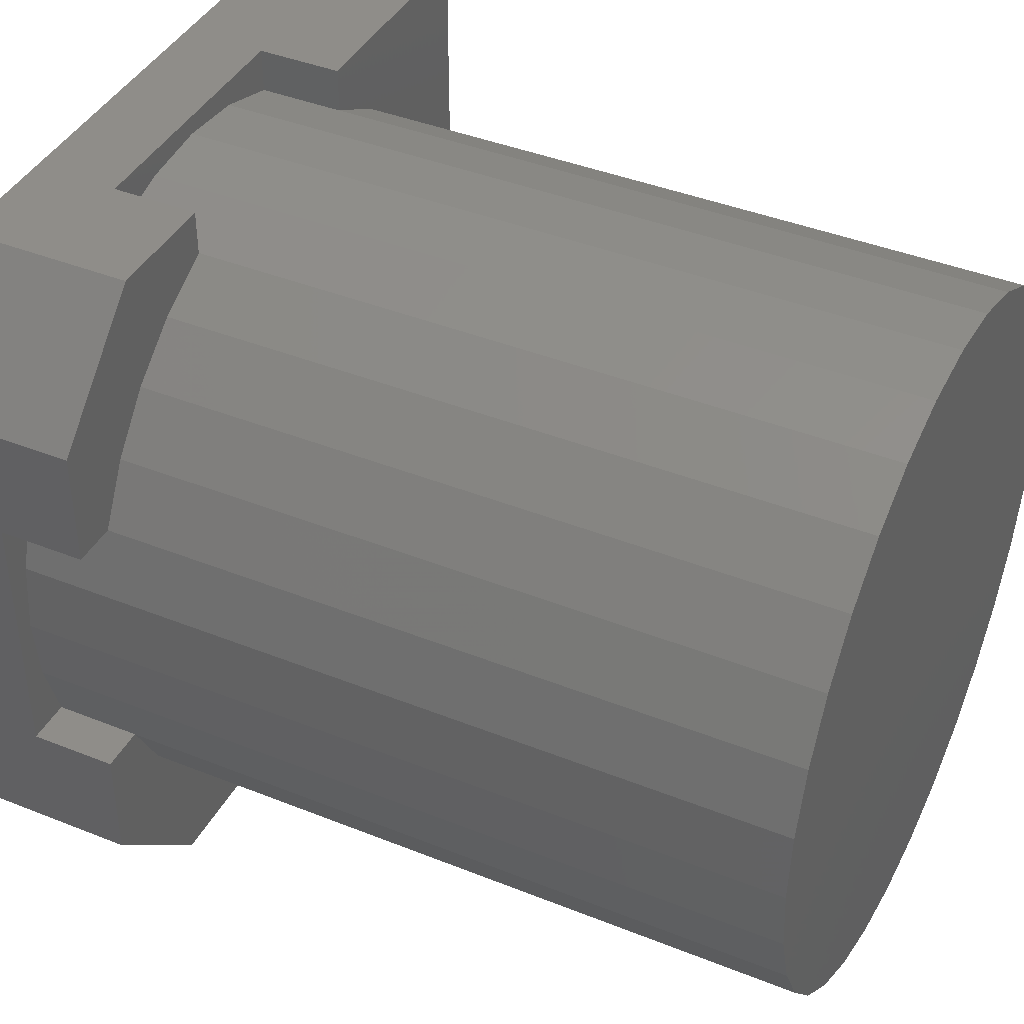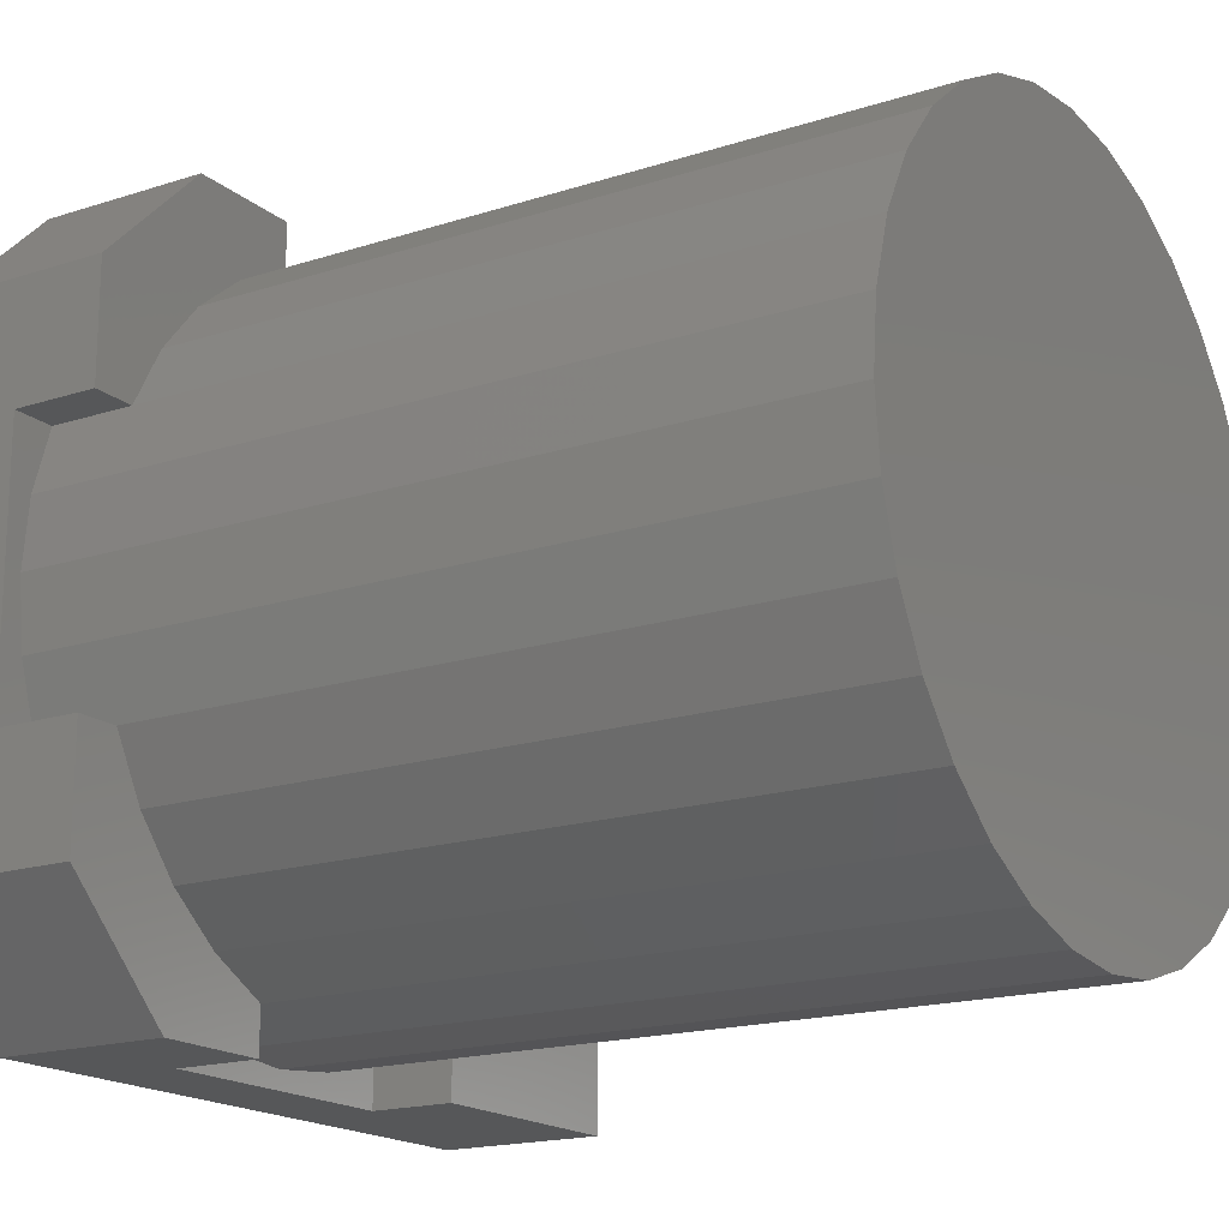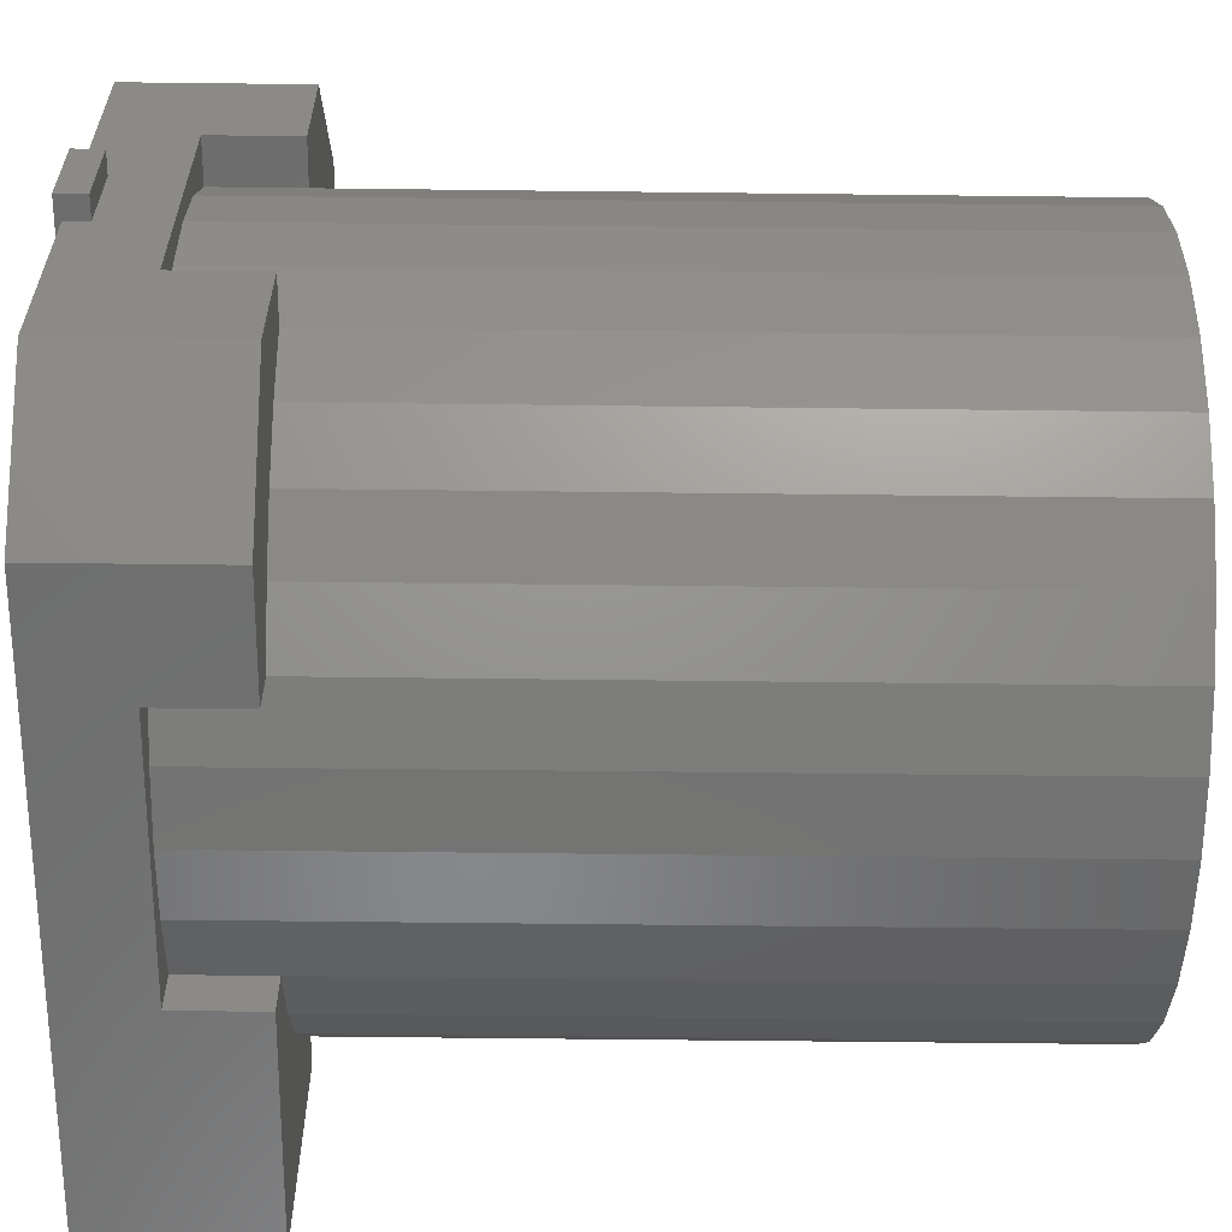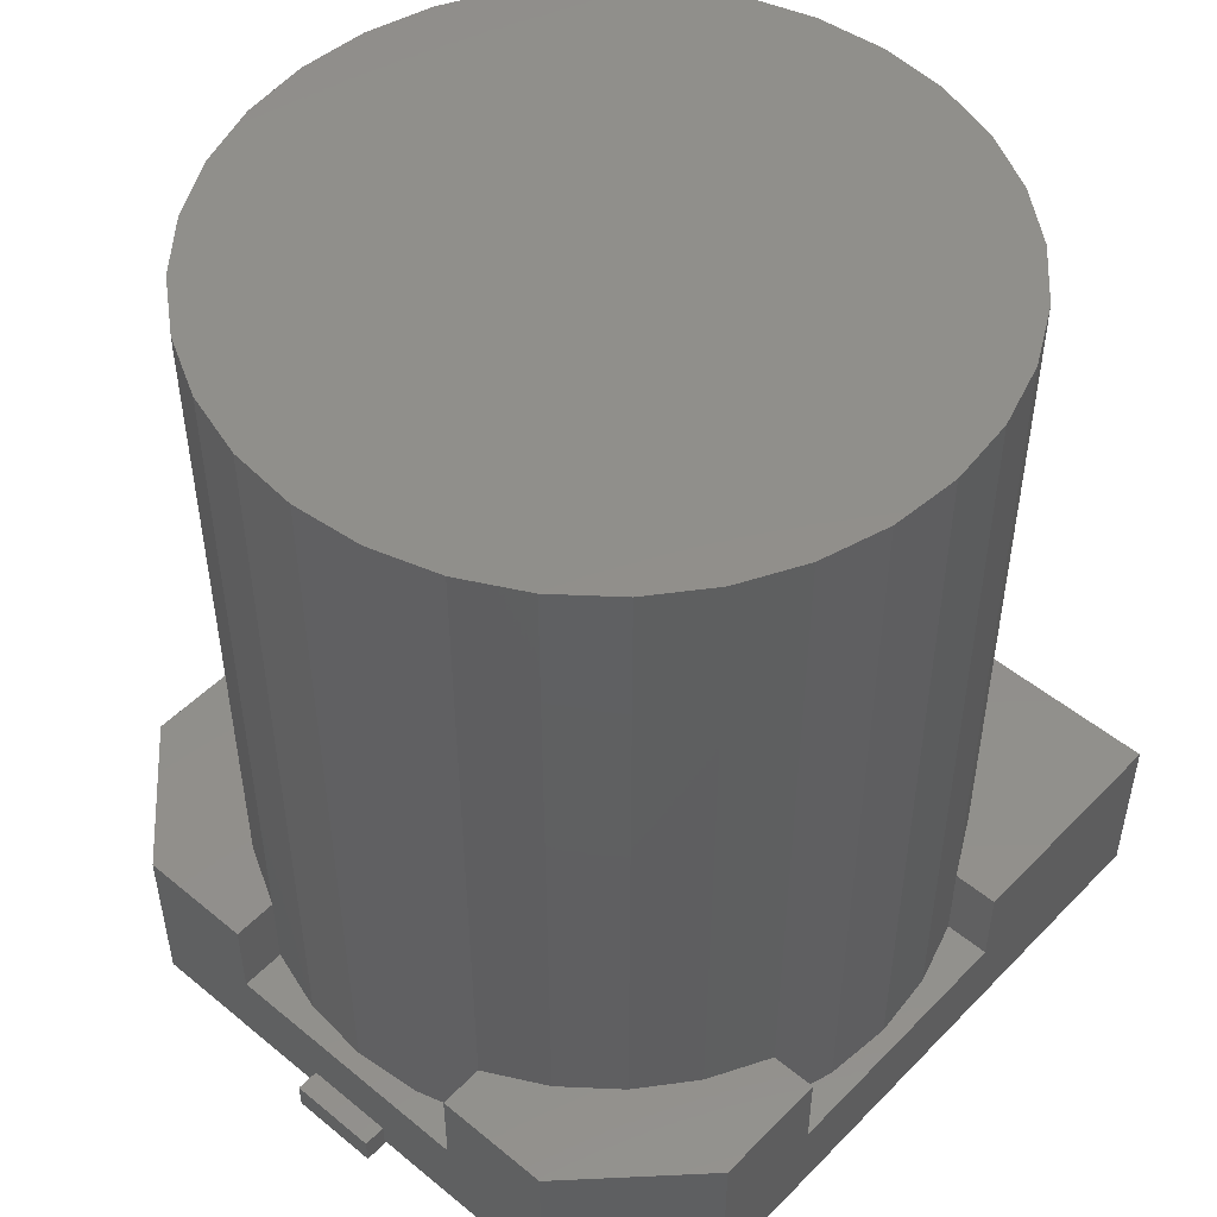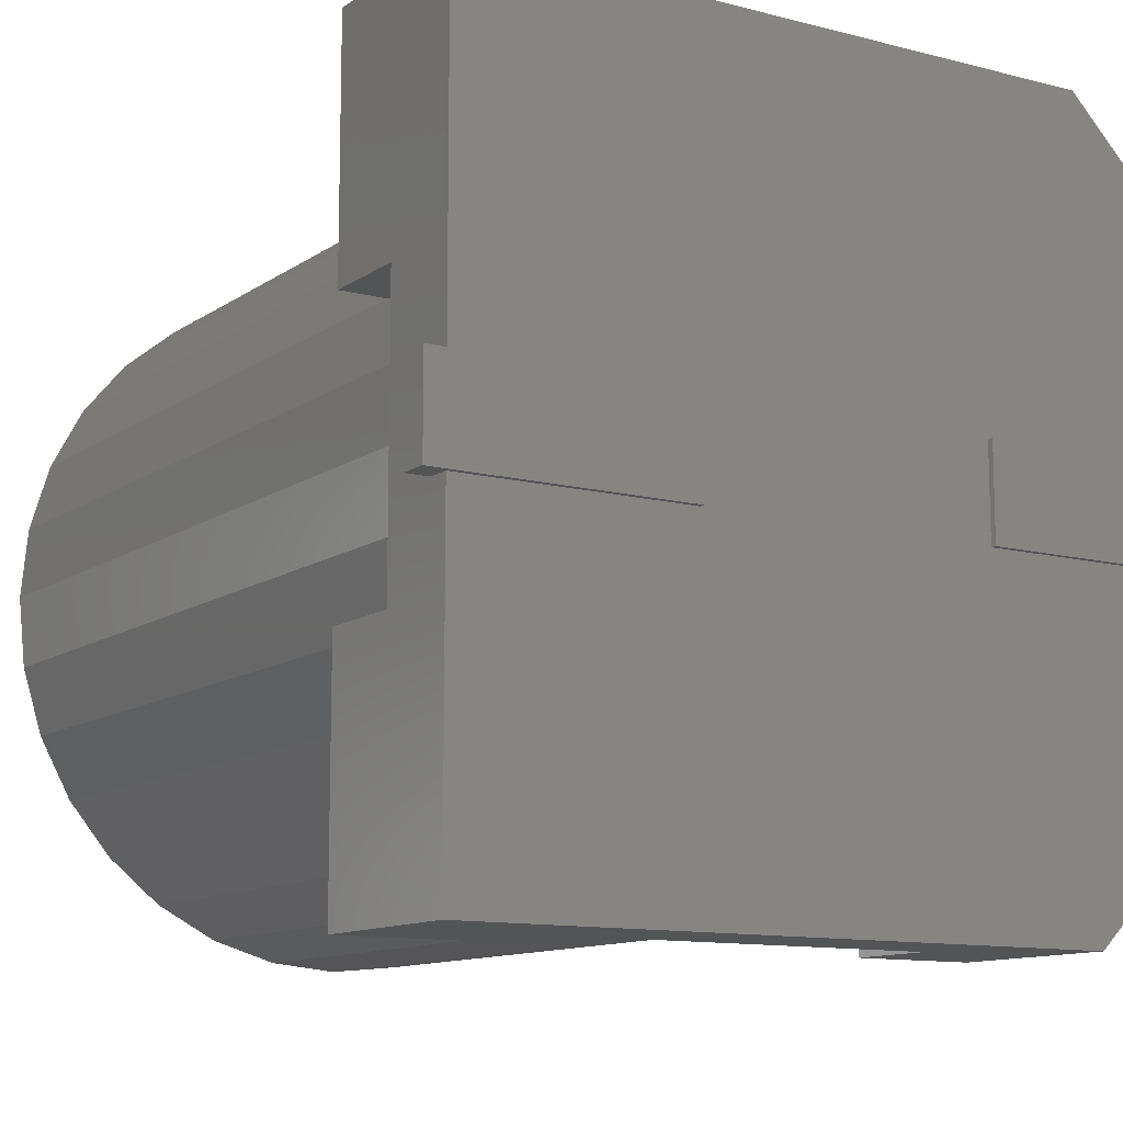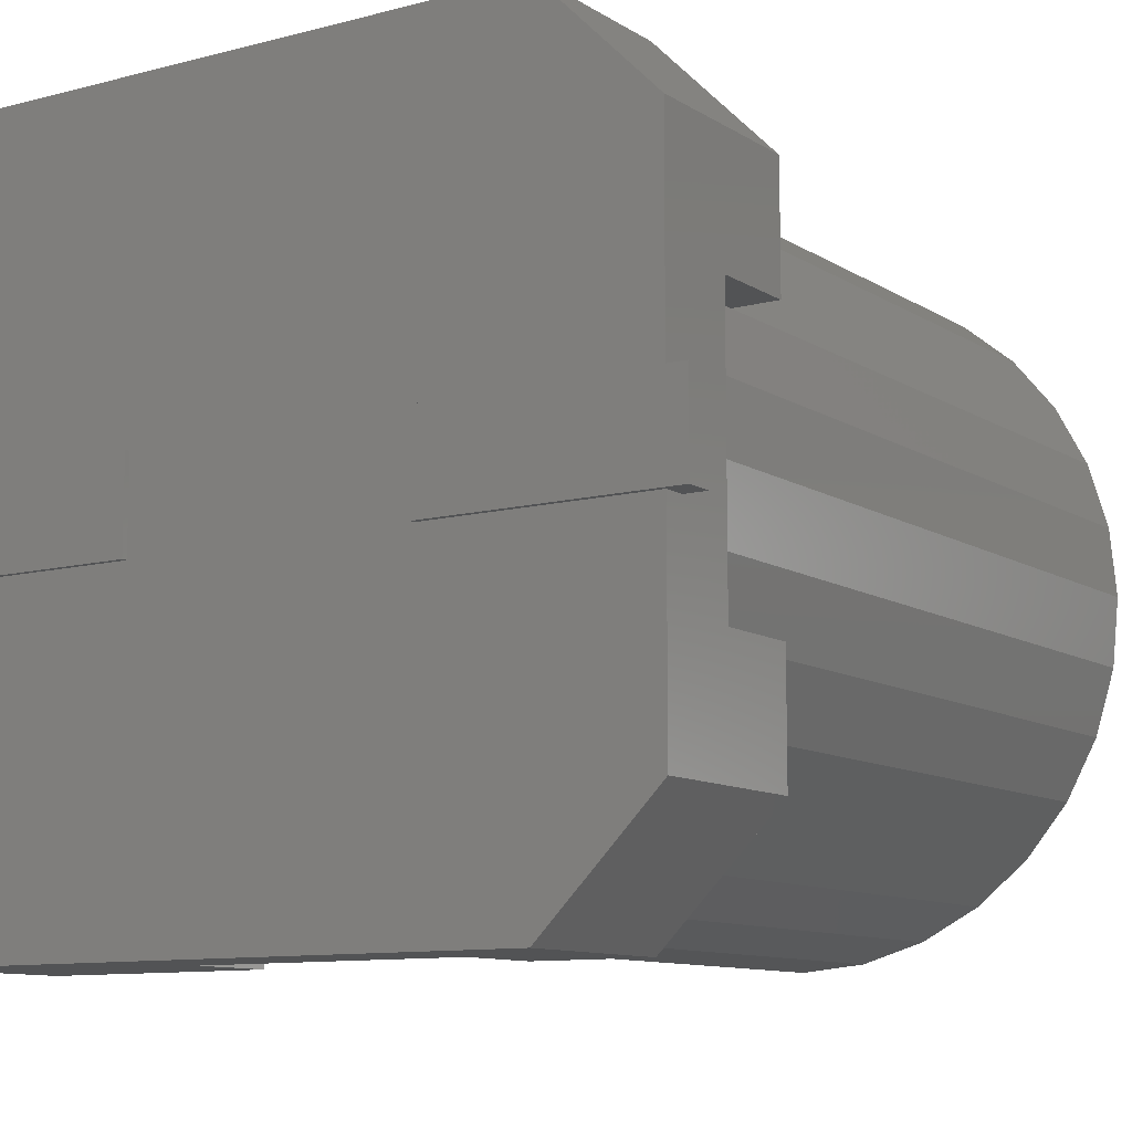
<metadata>
{"format":"stl","ext":"stl","renderer":"f3d","projection":"perspective","resolution":1024,"background":"white","views":[{"elev":41.1,"azim":-64.0,"up":"+Y"},{"elev":-17.6,"azim":-57.4,"up":"+Y"},{"elev":-59.9,"azim":-90.7,"up":"+Y"},{"elev":50.2,"azim":-47.9,"up":"+Z"},{"elev":-11.4,"azim":147.7,"up":"+Y"},{"elev":-10.3,"azim":-146.5,"up":"+Y"}]}
</metadata>
<code>
# stl→obj: 125 verts, 230 faces
v 0 0 305
v -123.5 0 305
v -121.1 -24.09 305
v -114.1 -47.26 305
v -102.7 -68.61 305
v -87.33 -87.33 305
v -68.61 -102.7 305
v -47.26 -114.1 305
v -24.09 -121.1 305
v -7.562e-15 -123.5 305
v 24.09 -121.1 305
v 47.26 -114.1 305
v 68.61 -102.7 305
v 87.33 -87.33 305
v 102.7 -68.61 305
v 114.1 -47.26 305
v 121.1 -24.09 305
v 123.5 0 305
v 121.1 24.09 305
v 114.1 47.26 305
v 102.7 68.61 305
v 87.33 87.33 305
v 68.61 102.7 305
v 47.26 114.1 305
v 24.09 121.1 305
v 7.562e-15 123.5 305
v -24.09 121.1 305
v -47.26 114.1 305
v -68.61 102.7 305
v -87.33 87.33 305
v -102.7 68.61 305
v -114.1 47.26 305
v -121.1 24.09 305
v -121.1 -24.09 32.31
v -123.5 0 32.31
v -114.1 -47.26 32.31
v -102.7 -68.61 62.6
v -114.1 -47.26 62.6
v -87.33 -87.33 62.6
v -68.61 -102.7 62.6
v -47.26 -114.1 62.6
v -24.09 -121.1 32.31
v -47.26 -114.1 32.31
v -7.562e-15 -123.5 32.31
v 24.09 -121.1 32.31
v 47.26 -114.1 32.31
v 68.61 -102.7 62.6
v 47.26 -114.1 62.6
v 87.33 -87.33 62.6
v 102.7 -68.61 62.6
v 114.1 -47.26 62.6
v 121.1 -24.09 32.31
v 114.1 -47.26 32.31
v 123.5 0 32.31
v 121.1 24.09 32.31
v 114.1 47.26 32.31
v 102.7 68.61 62.6
v 114.1 47.26 62.6
v 87.33 87.33 62.6
v 68.61 102.7 62.6
v 47.26 114.1 62.6
v 24.09 121.1 32.31
v 47.26 114.1 32.31
v 7.562e-15 123.5 32.31
v -24.09 121.1 32.31
v -47.26 114.1 32.31
v -68.61 102.7 62.6
v -47.26 114.1 62.6
v -87.33 87.33 62.6
v -102.7 68.61 62.6
v -114.1 47.26 62.6
v -121.1 24.09 32.31
v -114.1 47.26 32.31
v -47.26 -130 62.6
v -88.63 -130 62.6
v -130 -88.63 62.6
v -130 -47.26 62.6
v -130 47.26 62.6
v -130 88.63 62.6
v -88.63 130 62.6
v -47.26 130 62.6
v 130 130 62.6
v 47.26 130 62.6
v 130 47.26 62.6
v 130 -130 62.6
v 130 -47.26 62.6
v 47.26 -130 62.6
v 130 130 2
v -130 88.63 2
v -88.63 130 2
v -130 -88.63 2
v -88.63 -130 2
v 130 -130 2
v -130 47.26 32.3
v -130 -47.26 32.3
v 47.26 130 32.3
v -47.26 130 32.3
v 130 -47.26 32.3
v 130 47.26 32.3
v -47.26 -130 32.3
v 47.26 -130 32.3
v 138 -16 0
v 138 16 10
v 138 -16 10
v 138 16 0
v 130 16 10
v 130 16 2
v 51 16 2
v 51 16 0
v 51 -16 2
v 51 -16 0
v 130 -16 2
v 130 -16 10
v -138 16 0
v -138 -16 10
v -138 16 10
v -138 -16 0
v -130 -16 10
v -130 -16 2
v -51 -16 2
v -51 -16 0
v -51 16 2
v -51 16 0
v -130 16 2
v -130 16 10
f 1 2 3
f 1 3 4
f 1 4 5
f 1 5 6
f 1 6 7
f 1 7 8
f 1 8 9
f 1 9 10
f 1 10 11
f 1 11 12
f 1 12 13
f 1 13 14
f 1 14 15
f 1 15 16
f 1 16 17
f 1 17 18
f 1 18 19
f 1 19 20
f 1 20 21
f 1 21 22
f 1 22 23
f 1 23 24
f 1 24 25
f 1 25 26
f 1 26 27
f 1 27 28
f 1 28 29
f 1 29 30
f 1 30 31
f 1 31 32
f 1 32 33
f 1 33 2
f 2 34 3
f 2 35 34
f 3 36 4
f 3 34 36
f 4 37 5
f 4 38 37
f 5 39 6
f 5 37 39
f 6 40 7
f 6 39 40
f 7 41 8
f 7 40 41
f 8 42 9
f 8 43 42
f 9 44 10
f 9 42 44
f 10 45 11
f 10 44 45
f 11 46 12
f 11 45 46
f 12 47 13
f 12 48 47
f 13 49 14
f 13 47 49
f 14 50 15
f 14 49 50
f 15 51 16
f 15 50 51
f 16 52 17
f 16 53 52
f 17 54 18
f 17 52 54
f 18 55 19
f 18 54 55
f 19 56 20
f 19 55 56
f 20 57 21
f 20 58 57
f 21 59 22
f 21 57 59
f 22 60 23
f 22 59 60
f 23 61 24
f 23 60 61
f 24 62 25
f 24 63 62
f 25 64 26
f 25 62 64
f 26 65 27
f 26 64 65
f 27 66 28
f 27 65 66
f 28 67 29
f 28 68 67
f 29 69 30
f 29 67 69
f 30 70 31
f 30 69 70
f 31 71 32
f 31 70 71
f 32 72 33
f 32 73 72
f 33 35 2
f 33 72 35
f 74 41 75
f 75 41 40
f 75 40 39
f 75 39 76
f 76 39 37
f 76 37 38
f 76 38 77
f 78 71 79
f 79 71 70
f 79 70 69
f 79 69 80
f 80 69 67
f 80 67 68
f 80 68 81
f 82 83 61
f 82 61 60
f 82 60 59
f 82 59 57
f 82 57 58
f 82 58 84
f 85 86 51
f 85 51 50
f 85 50 49
f 85 49 47
f 85 47 48
f 85 48 87
f 88 89 90
f 88 91 89
f 88 92 91
f 88 93 92
f 79 89 78
f 78 89 94
f 89 95 94
f 89 91 95
f 91 76 95
f 77 95 76
f 82 88 83
f 88 96 83
f 88 97 96
f 88 90 97
f 90 80 97
f 81 97 80
f 85 93 86
f 93 98 86
f 93 99 98
f 93 88 99
f 88 82 99
f 84 99 82
f 75 92 74
f 92 100 74
f 92 101 100
f 92 93 101
f 93 85 101
f 87 101 85
f 76 92 75
f 76 91 92
f 80 89 79
f 80 90 89
f 38 36 77
f 36 95 77
f 78 73 71
f 73 78 94
f 68 66 81
f 66 97 81
f 83 63 61
f 63 83 96
f 58 56 84
f 56 99 84
f 86 53 51
f 53 86 98
f 48 46 87
f 46 101 87
f 74 43 41
f 43 74 100
f 96 62 63
f 96 64 62
f 97 65 64
f 97 66 65
f 96 97 64
f 94 72 73
f 94 35 72
f 95 34 35
f 95 36 34
f 94 95 35
f 100 42 43
f 100 44 42
f 101 45 44
f 101 46 45
f 100 101 44
f 98 52 53
f 98 54 52
f 99 55 54
f 99 56 55
f 98 99 54
f 102 103 104
f 102 105 103
f 103 105 106
f 106 105 107
f 107 105 108
f 109 108 105
f 109 110 108
f 109 111 110
f 112 110 111
f 112 111 102
f 112 104 113
f 112 102 104
f 106 112 113
f 106 107 112
f 104 103 113
f 113 103 106
f 112 107 110
f 107 108 110
f 102 111 105
f 105 111 109
f 114 115 116
f 114 117 115
f 115 117 118
f 118 117 119
f 119 117 120
f 121 120 117
f 121 122 120
f 121 123 122
f 124 122 123
f 124 123 114
f 124 116 125
f 124 114 116
f 118 124 125
f 118 119 124
f 116 115 125
f 125 115 118
f 124 119 122
f 119 120 122
f 114 123 117
f 117 123 121

</code>
